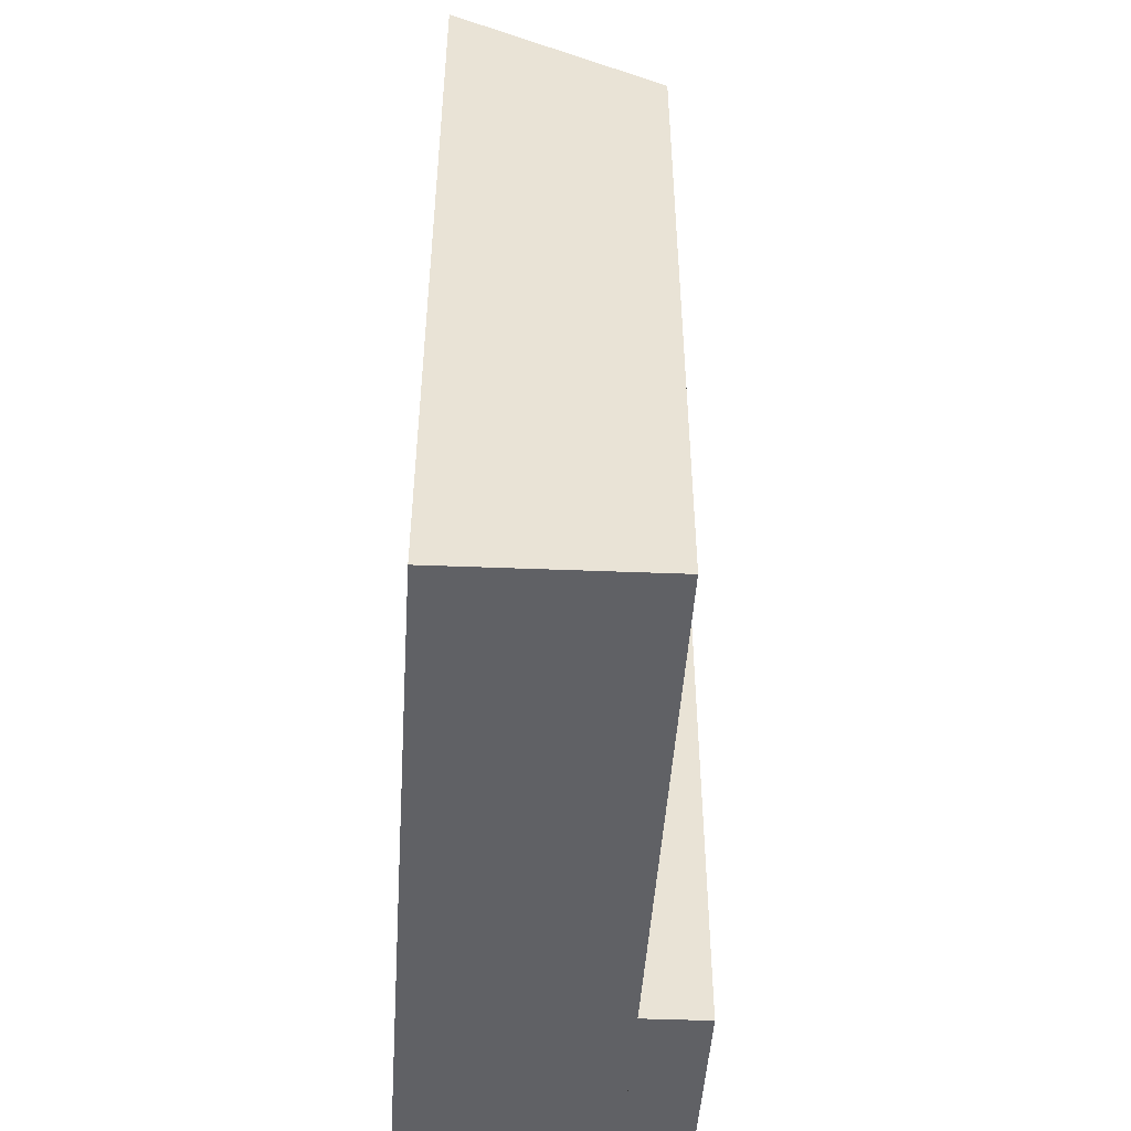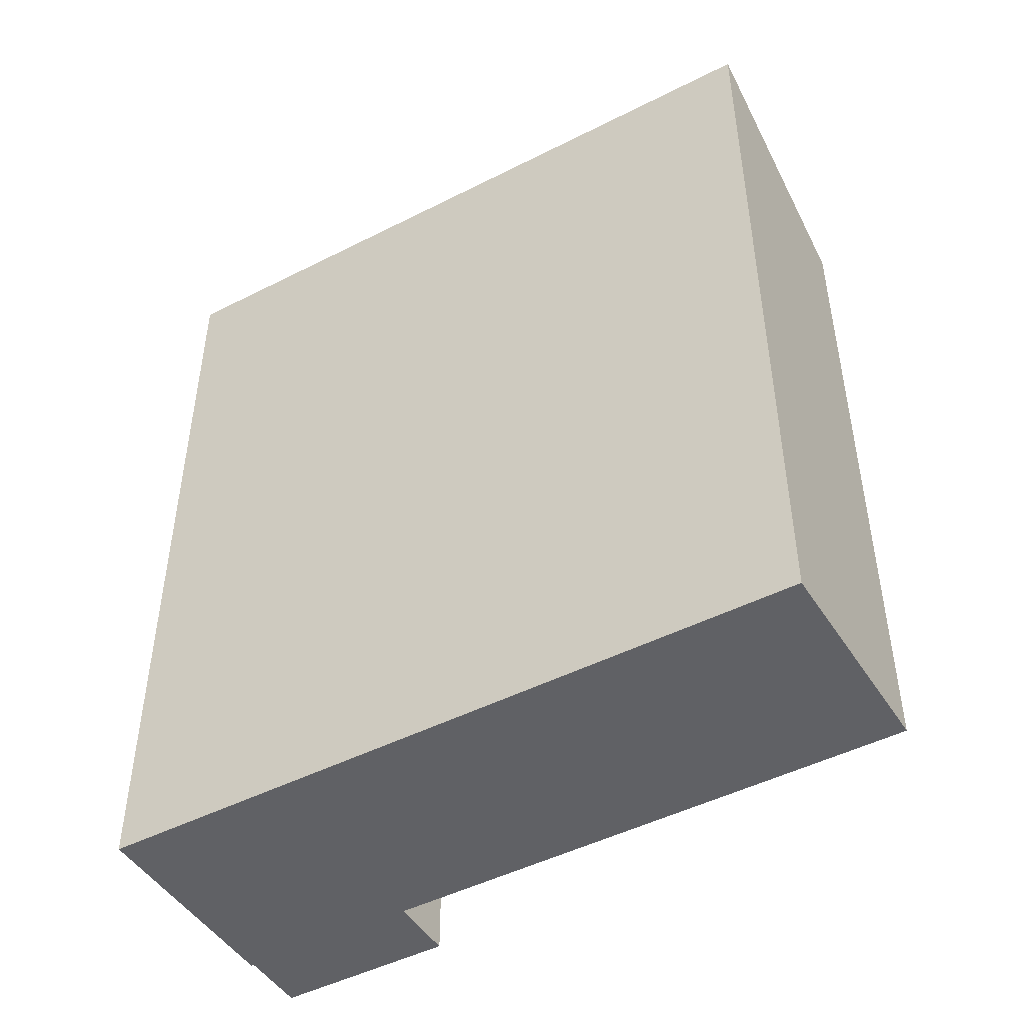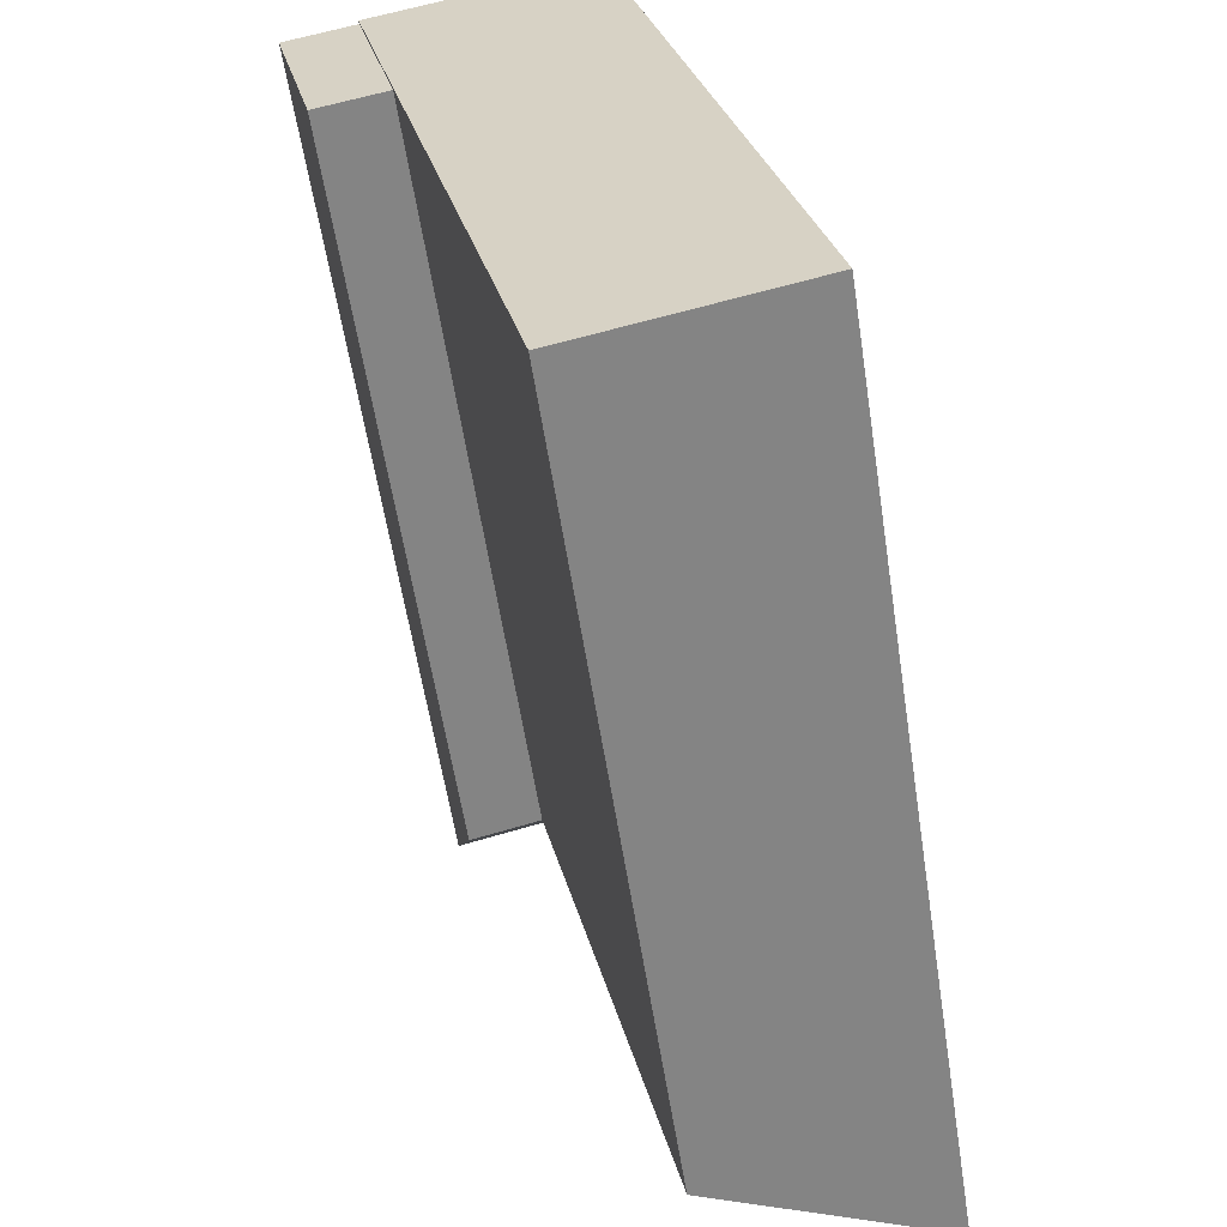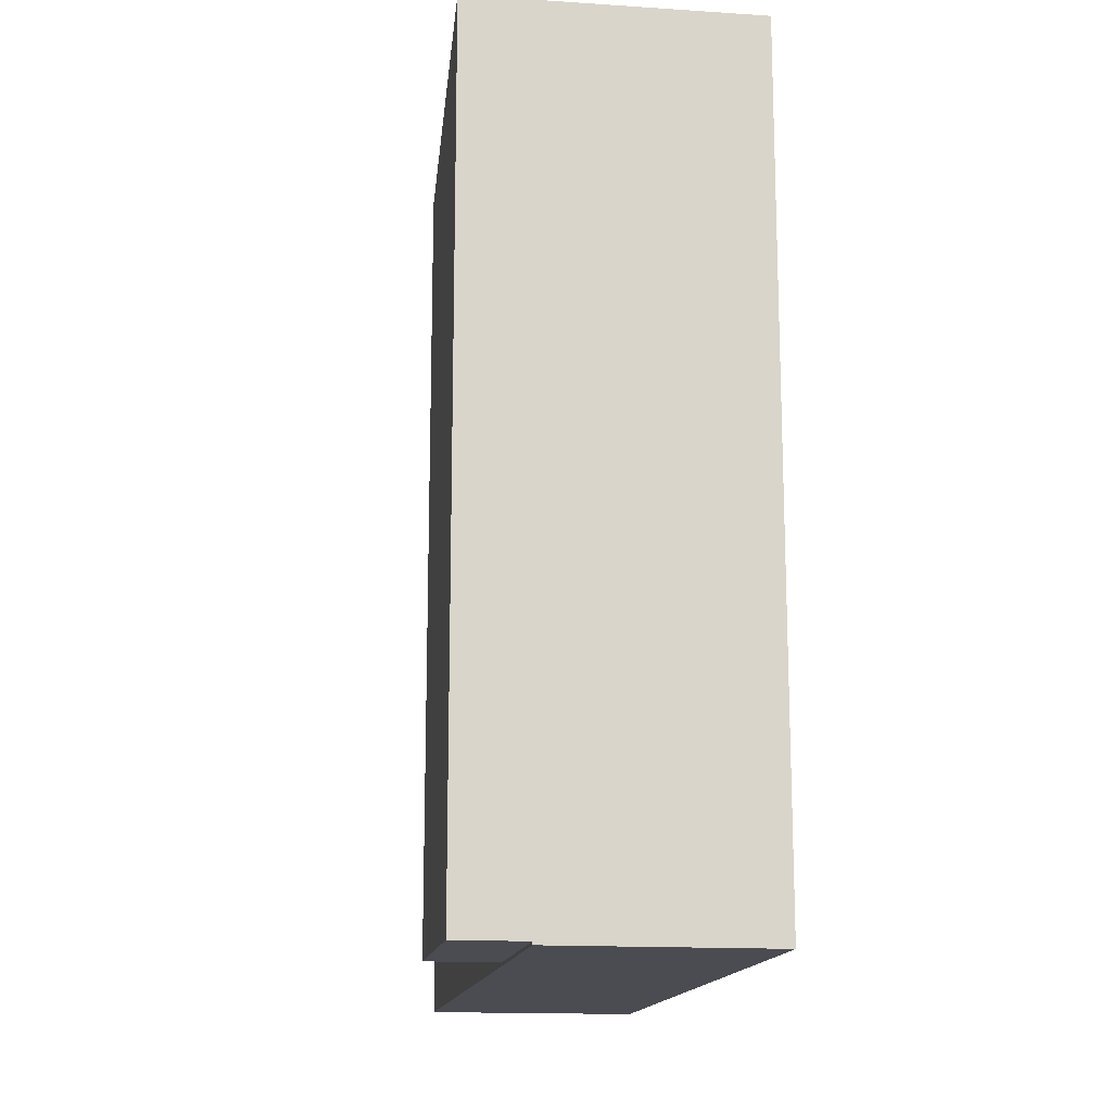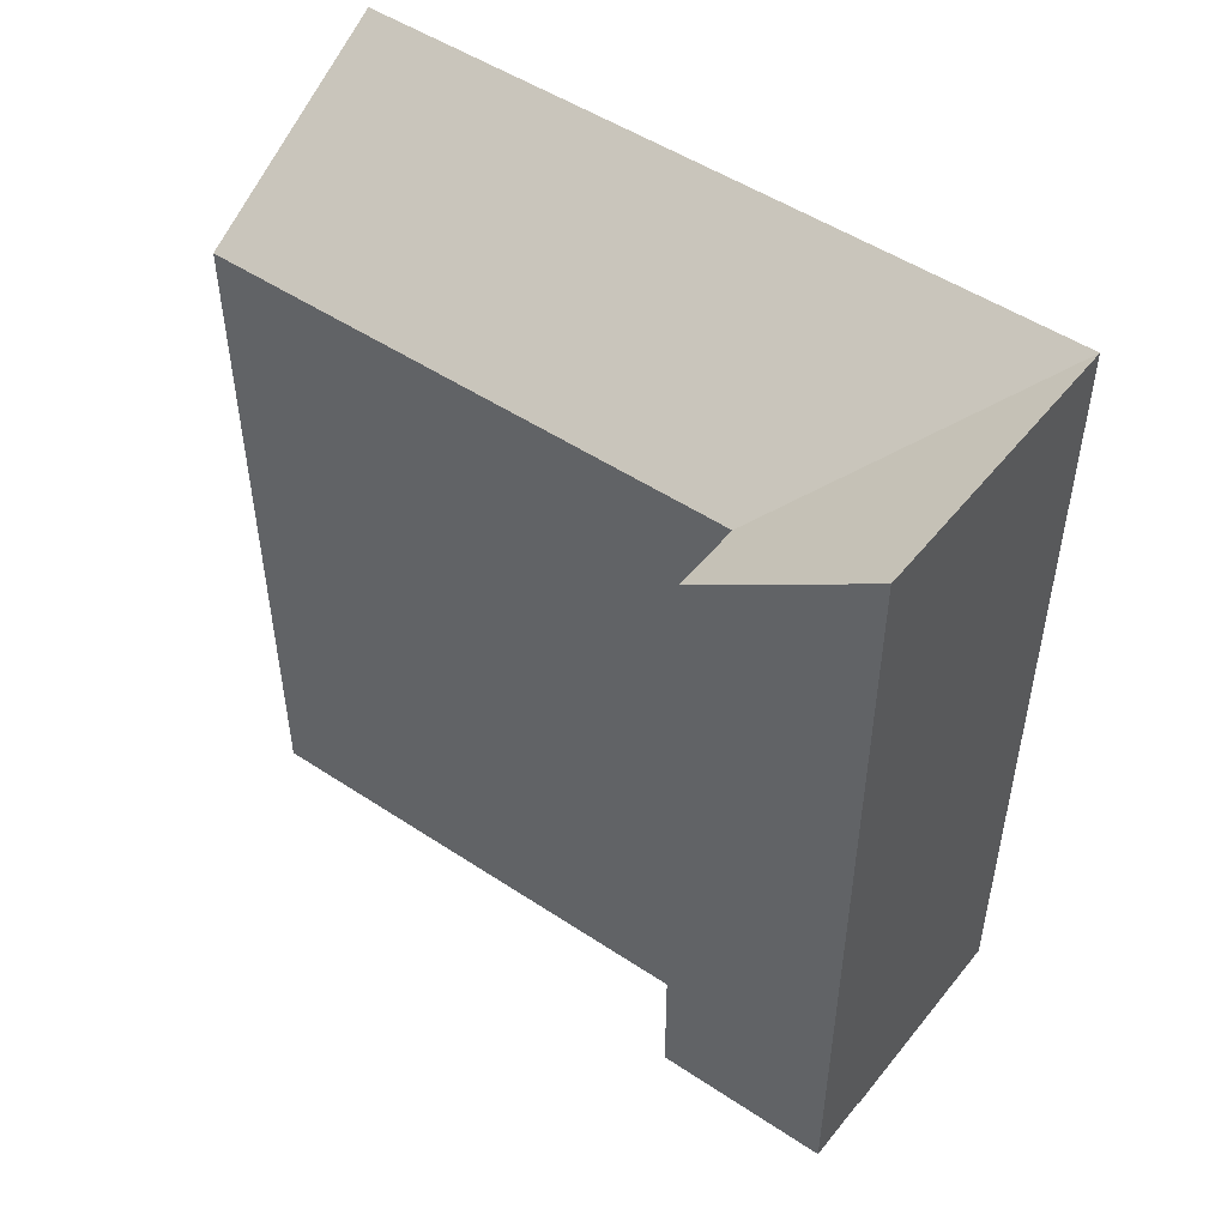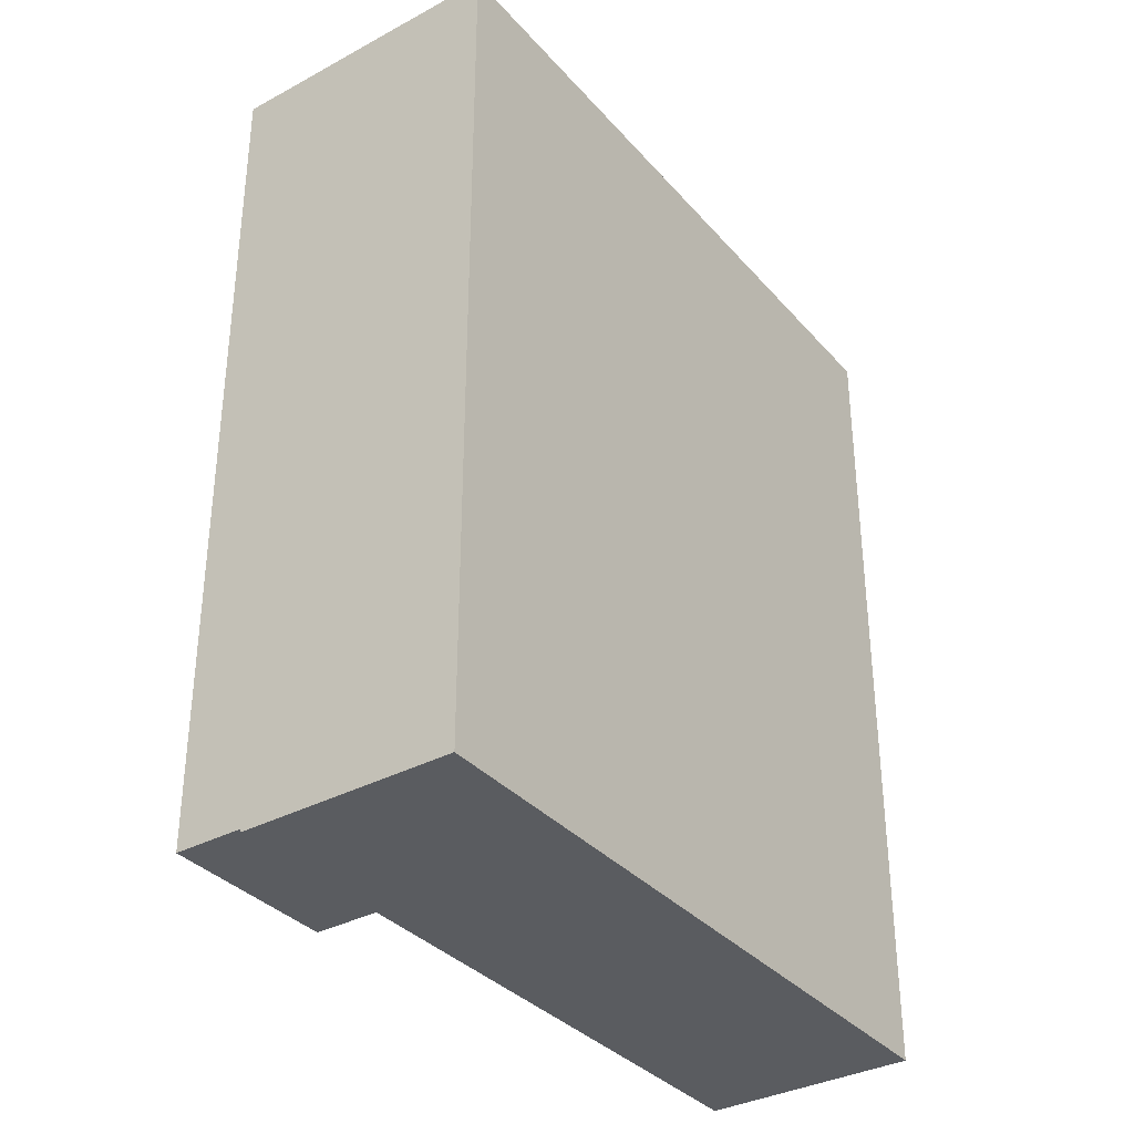
<metadata>
{"format":"obj","ext":"obj","renderer":"f3d","projection":"perspective","resolution":1024,"background":"white","views":[{"elev":-48.7,"azim":163.0,"up":"+Y"},{"elev":-47.7,"azim":106.5,"up":"+Y"},{"elev":-59.1,"azim":8.8,"up":"+Z"},{"elev":-15.3,"azim":-22.5,"up":"+Y"},{"elev":50.5,"azim":-67.3,"up":"+Y"},{"elev":-34.4,"azim":21.5,"up":"+Y"}]}
</metadata>
<code>
v  10.99 1.153e-15 -18.84
v  1.203 3.123e-16 -5.1
v  4.819 1.251e-15 -20.43
v  7.373 2.145e-16 -3.502
v  0 0 0
v  6.17 -9.781e-17 1.597
v  -1.989 0.09 -0.5148
v  1.203 0.09 -5.1
v  1.917e-06 0.09 -2.85e-06
v  -0.7859 0.09 -5.615
v  10.99 24.77 -18.84
v  7.374 24.77 -3.503
v  6.171 24.77 1.597
v  1.203 21.08 -5.1
v  4.819 21.08 -20.43
v  0.0005276 24.77 -0.0007836
v  -1.988 24.77 -0.5156
v  -0.7855 21.08 -5.615
g defaultobject
f 1 2 3
f 2 1 4
f 2 4 5
f 5 4 6
f 7 8 9
f 8 7 10
f 11 4 1
f 4 11 6
f 6 11 12
f 6 12 13
f 3 14 15
f 14 3 16
f 16 3 9
f 9 3 2
f 9 2 5
f 6 9 5
f 9 17 7
f 17 9 6
f 17 6 16
f 16 6 13
f 15 1 3
f 1 15 11
f 17 10 7
f 10 17 18
f 18 8 10
f 8 18 14
f 8 16 9
f 16 8 14
f 15 12 11
f 12 15 14
f 12 14 13
f 14 16 13
f 16 14 17
f 17 14 18

</code>
